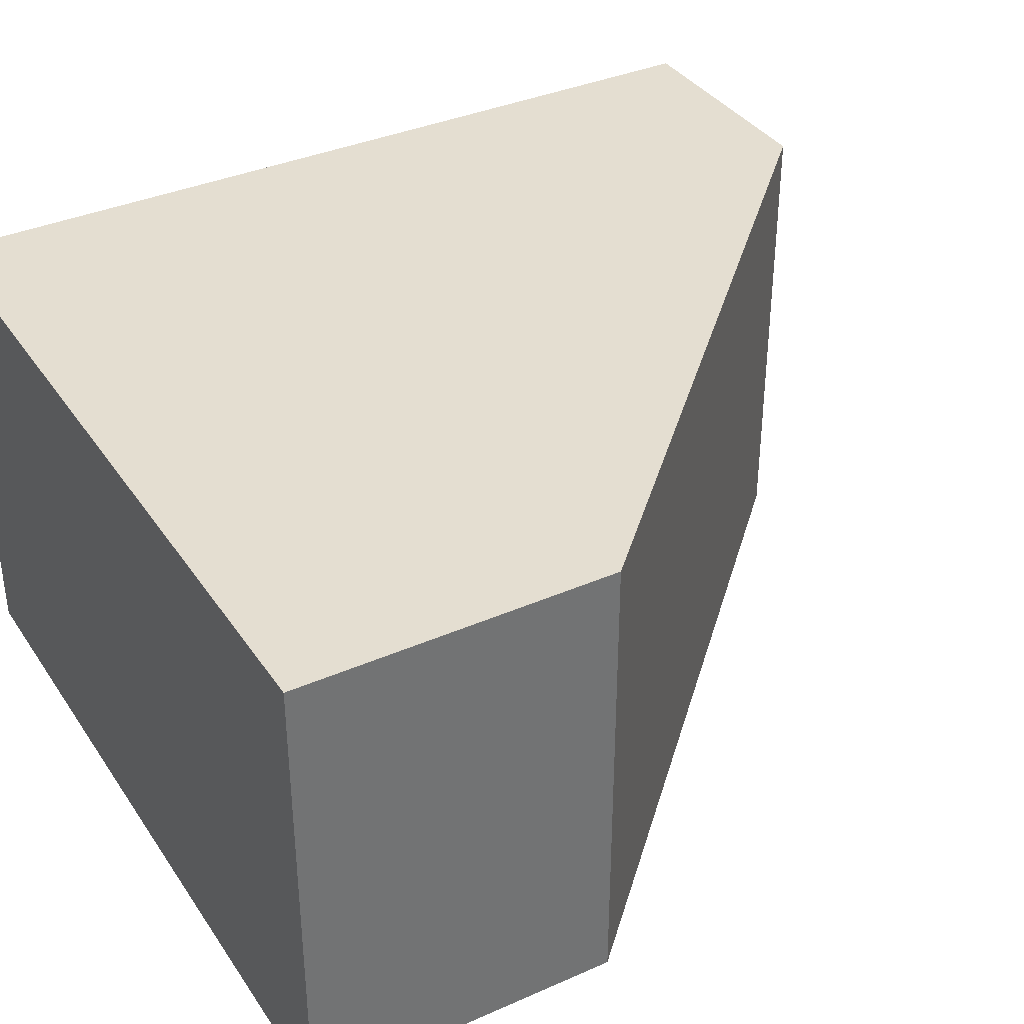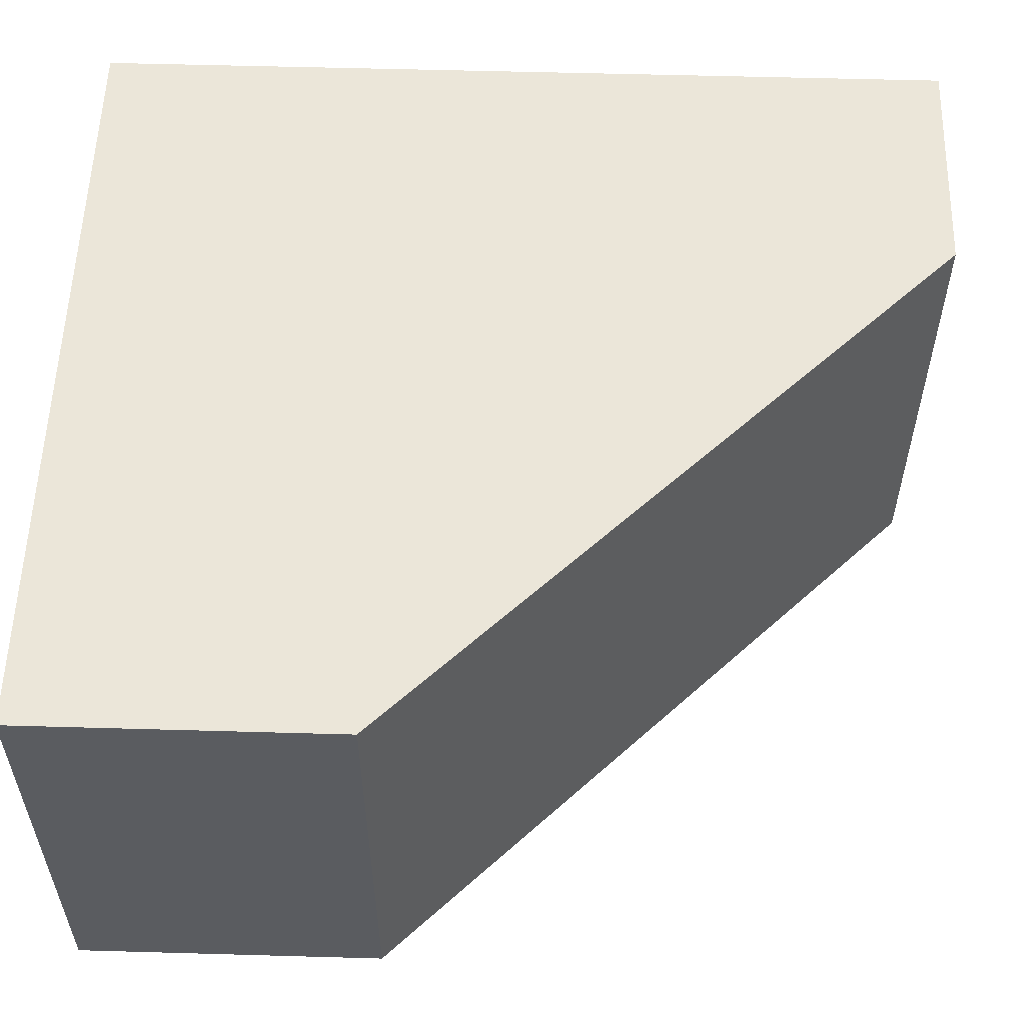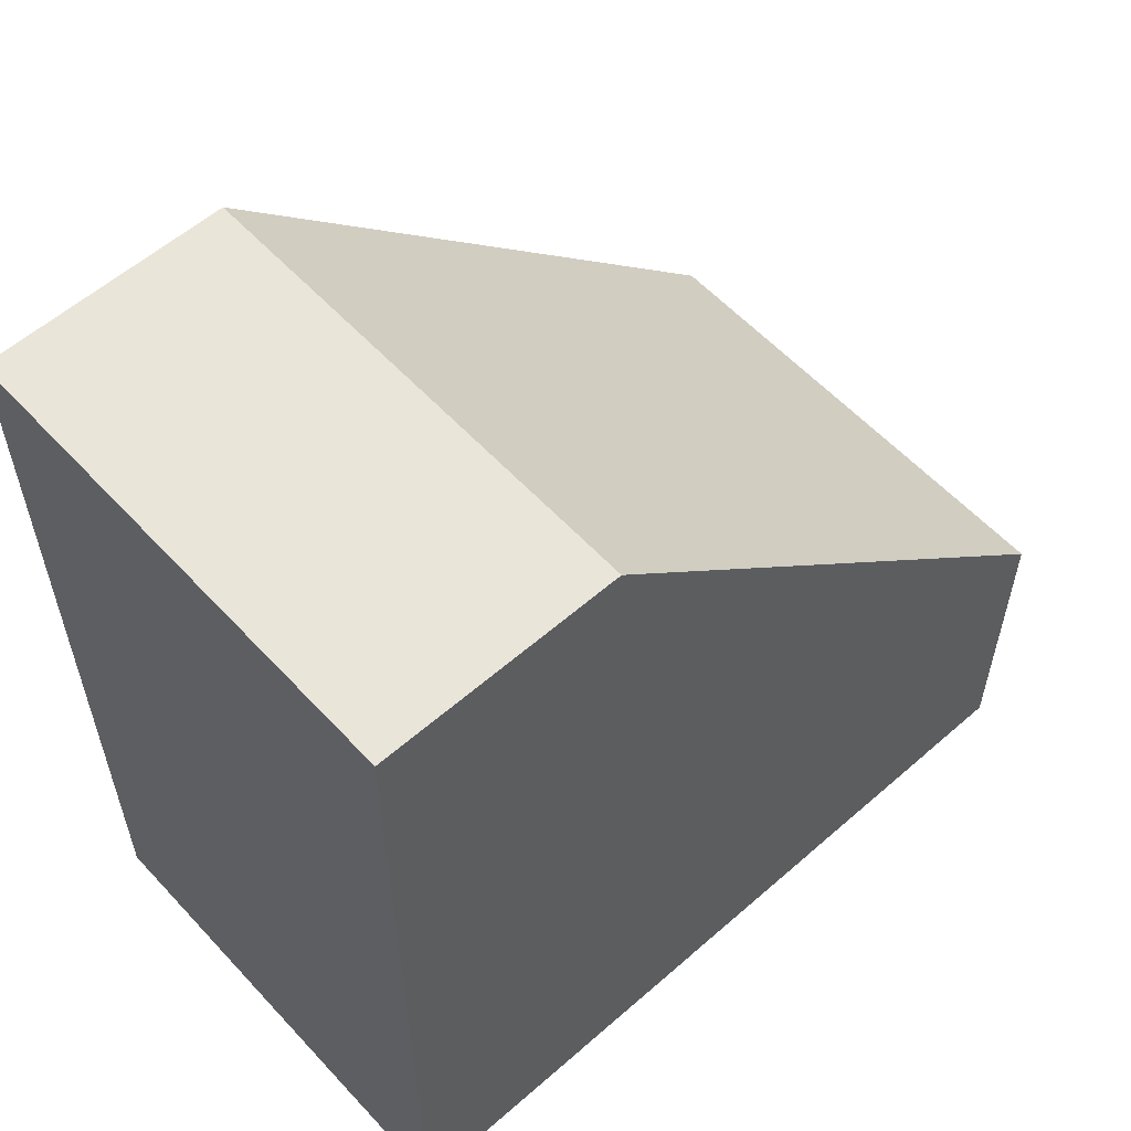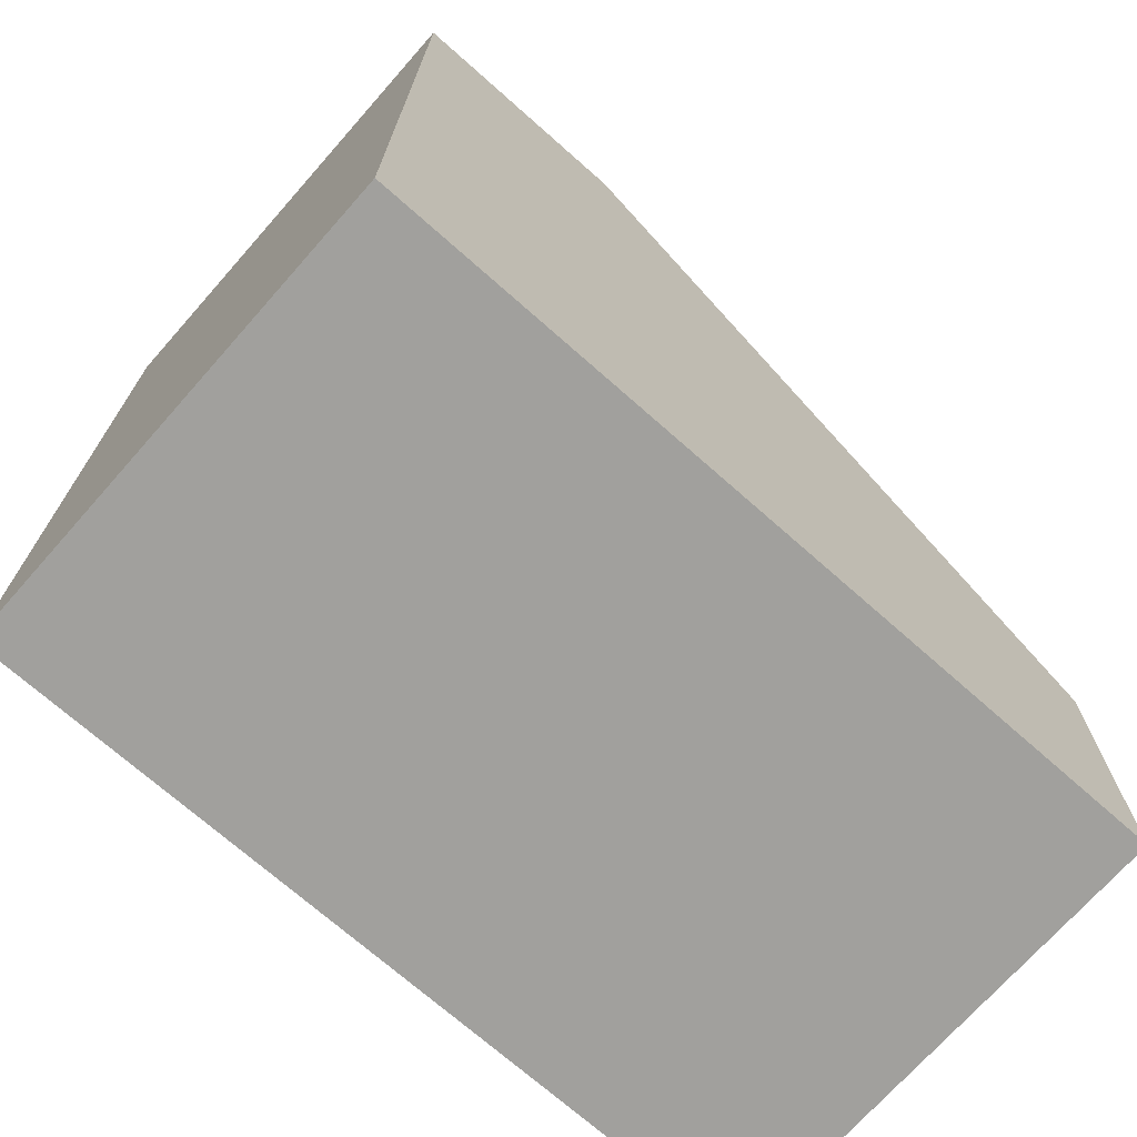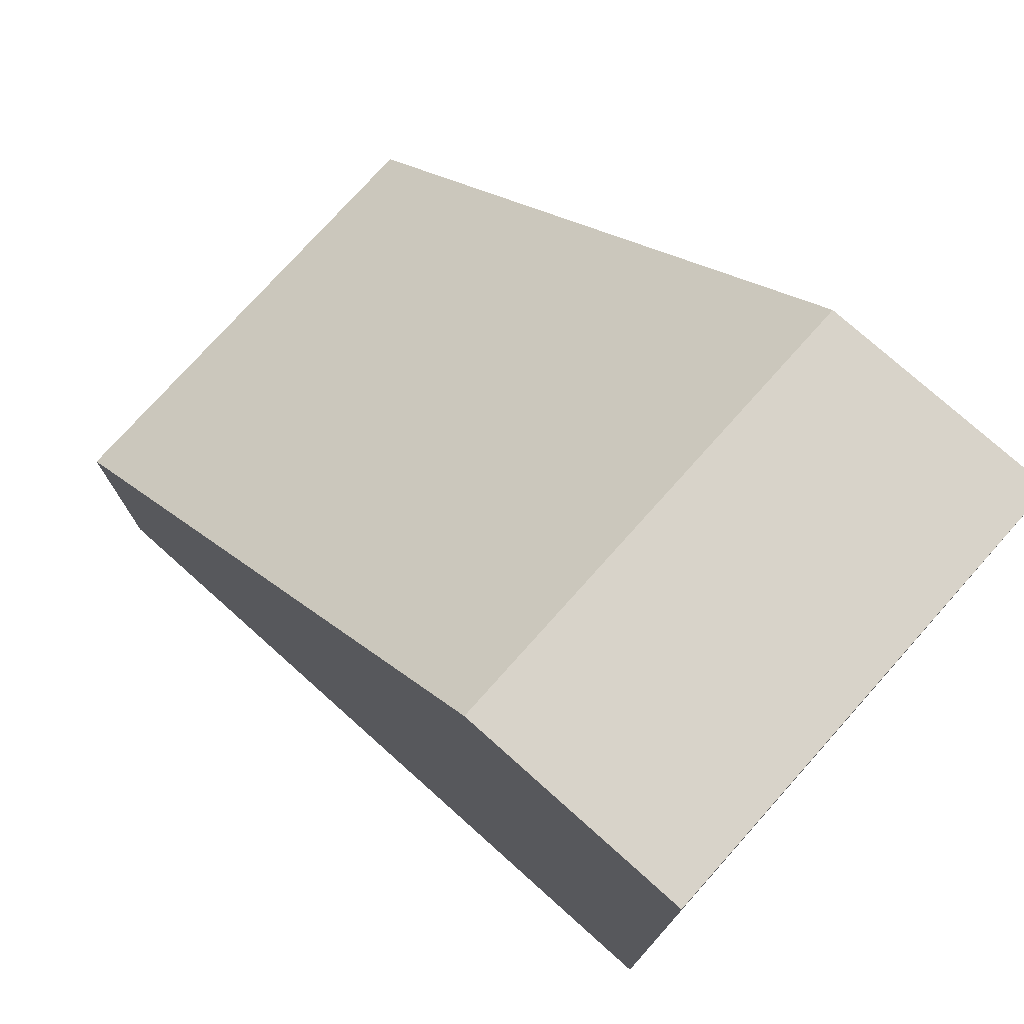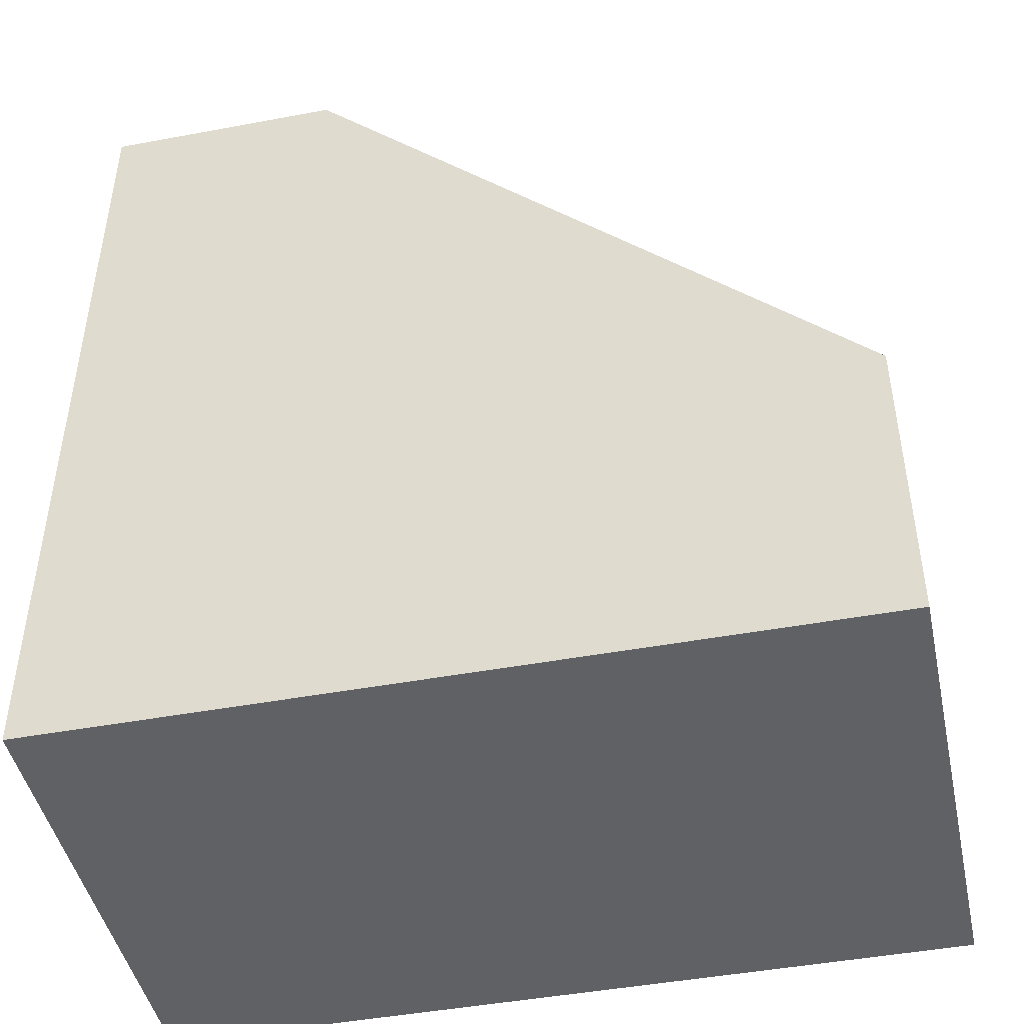
<metadata>
{"format":"obj","ext":"obj","renderer":"f3d","projection":"perspective","resolution":1024,"background":"white","views":[{"elev":36.5,"azim":60.2,"up":"+Z"},{"elev":55.8,"azim":91.7,"up":"+Z"},{"elev":57.7,"azim":-42.2,"up":"+Y"},{"elev":-71.7,"azim":-41.5,"up":"+Y"},{"elev":75.9,"azim":-138.2,"up":"+Y"},{"elev":-45.8,"azim":12.1,"up":"+Y"}]}
</metadata>
<code>
v 0 0 -3.8
v -1.846e-17 13.9 -3.8
v 3.8 13.9 -3.8
v 12.7 5 -3.8
v 12.7 0 -3.8
v -1.846e-17 13.9 -3.8
v -1.846e-17 13.9 3.8
v 3.8 13.9 3.8
v 3.8 13.9 -3.8
v 3.8 13.9 -3.8
v 3.8 13.9 3.8
v 12.7 5 3.8
v 12.7 5 -3.8
v 12.7 5 -3.8
v 12.7 5 3.8
v 12.7 0 3.8
v 12.7 0 -3.8
v 12.7 0 -3.8
v 12.7 0 3.8
v 0 0 3.8
v 0 0 -3.8
v 0 0 -3.8
v 0 0 3.8
v -1.846e-17 13.9 3.8
v -1.846e-17 13.9 -3.8
v -1.846e-17 13.9 3.8
v 0 0 3.8
v 12.7 0 3.8
v 12.7 5 3.8
v 3.8 13.9 3.8
g 3949e414-e36e-11ea-8981-54bf646e7e1f
f 2 3 1
f 1 3 4
f 1 4 5
g 394a0b24-e36e-11ea-b9b7-54bf646e7e1f
f 7 8 6
f 6 8 9
g 394a3236-e36e-11ea-a806-54bf646e7e1f
f 11 12 10
f 10 12 13
g 394a594a-e36e-11ea-9166-54bf646e7e1f
f 15 16 14
f 14 16 17
g 394a8058-e36e-11ea-a205-54bf646e7e1f
f 19 20 18
f 18 20 21
g 394aa776-e36e-11ea-8c25-54bf646e7e1f
f 23 24 22
f 22 24 25
g 394ace80-e36e-11ea-8536-54bf646e7e1f
f 26 27 30
f 30 27 29
f 29 27 28

</code>
